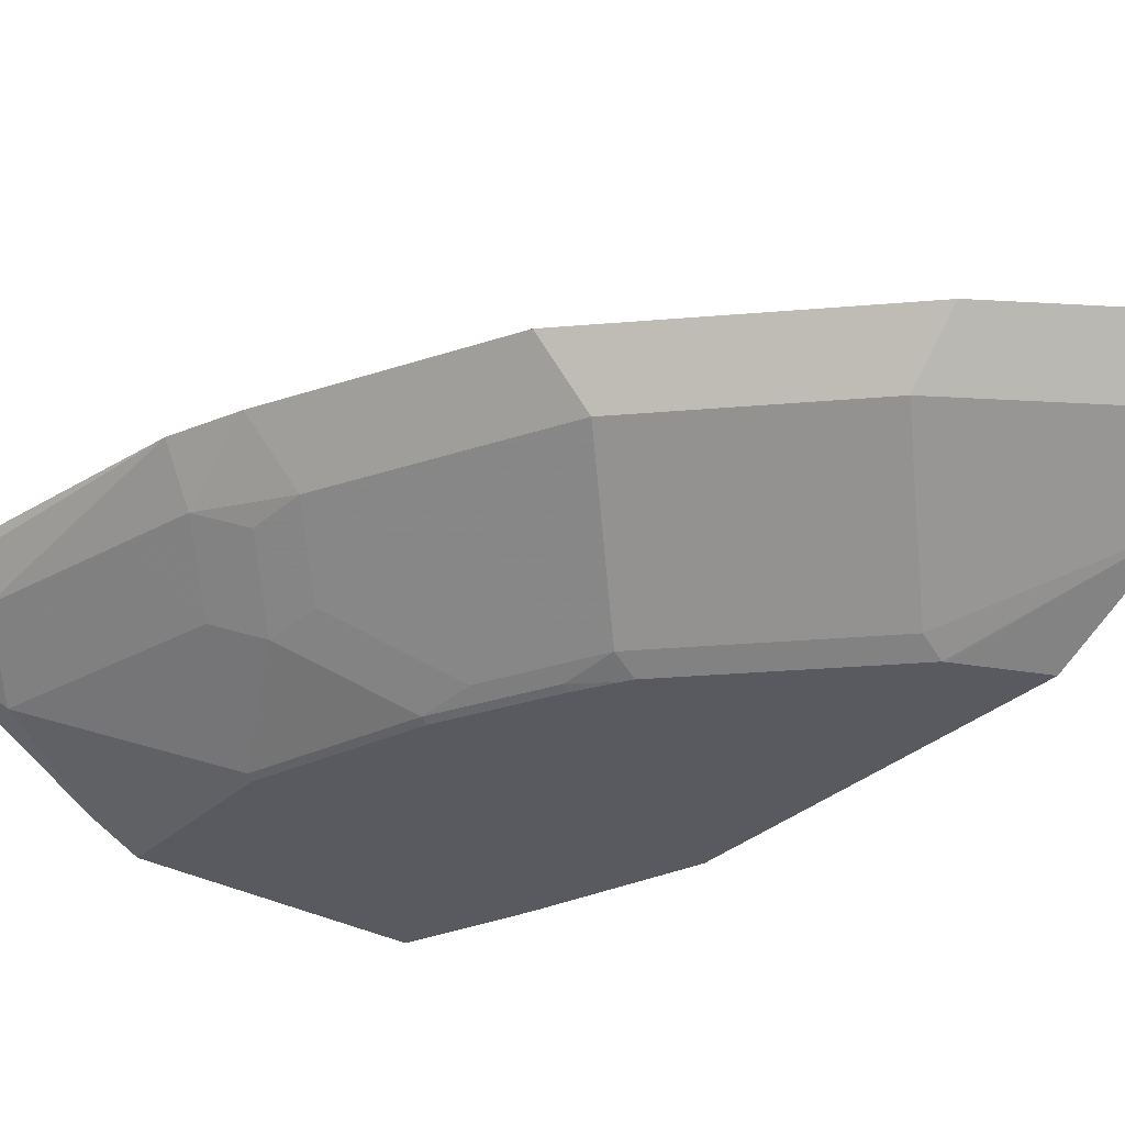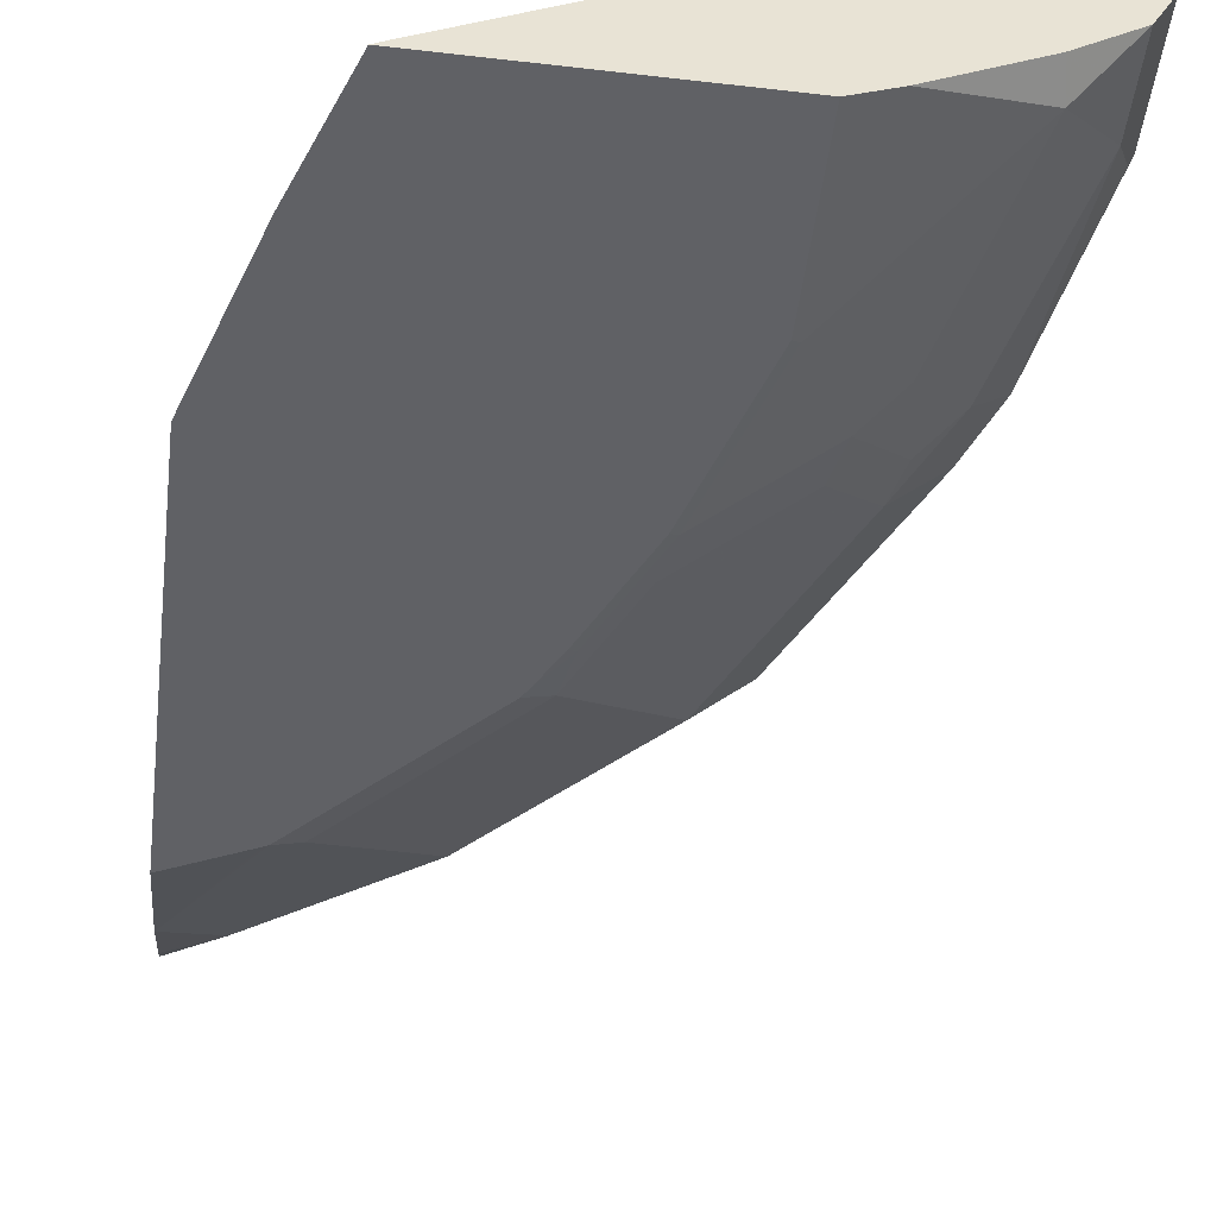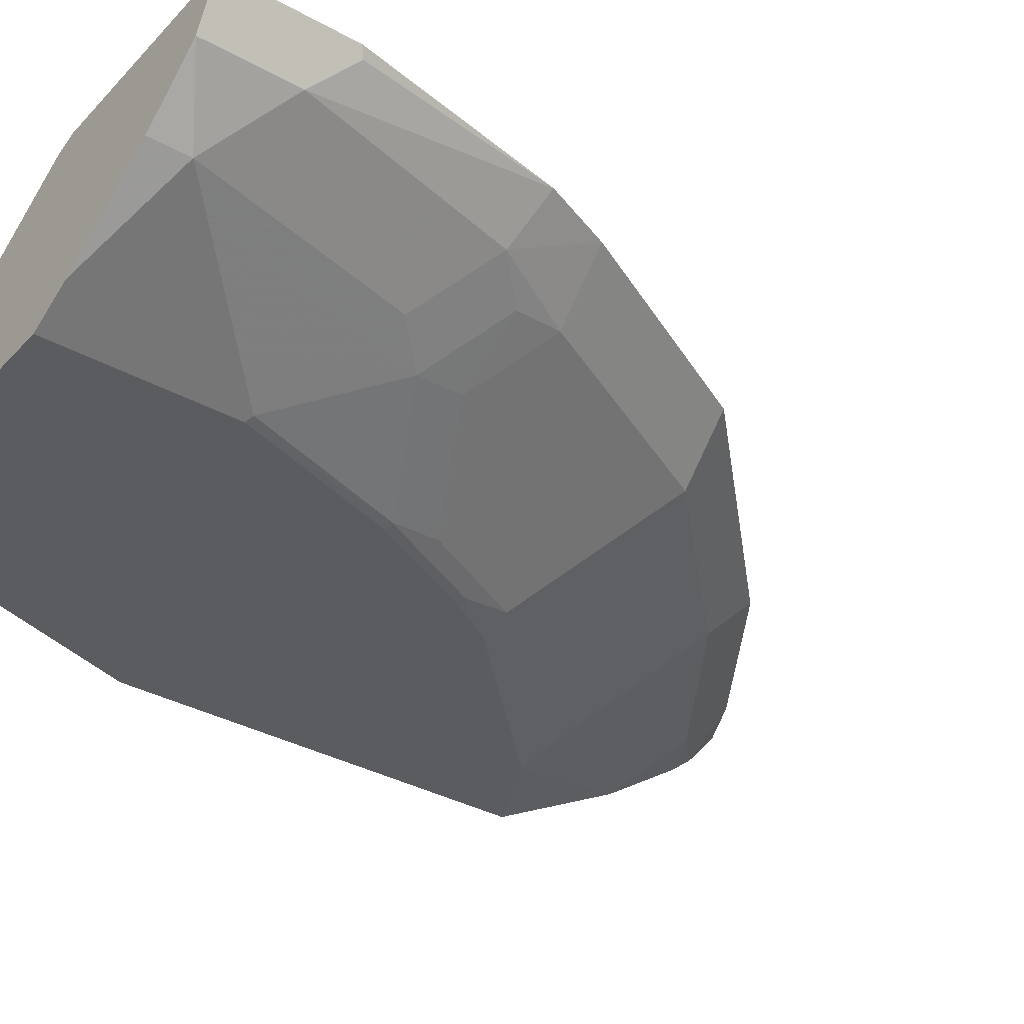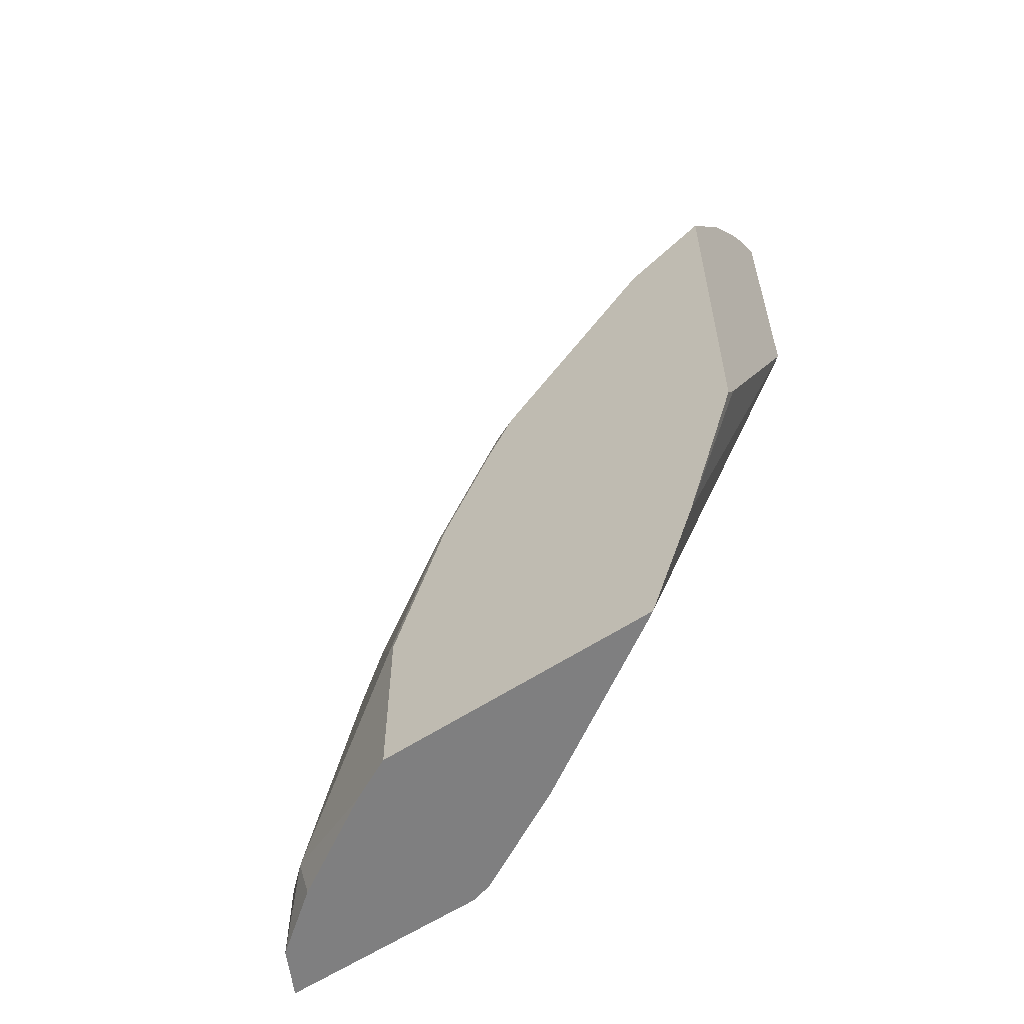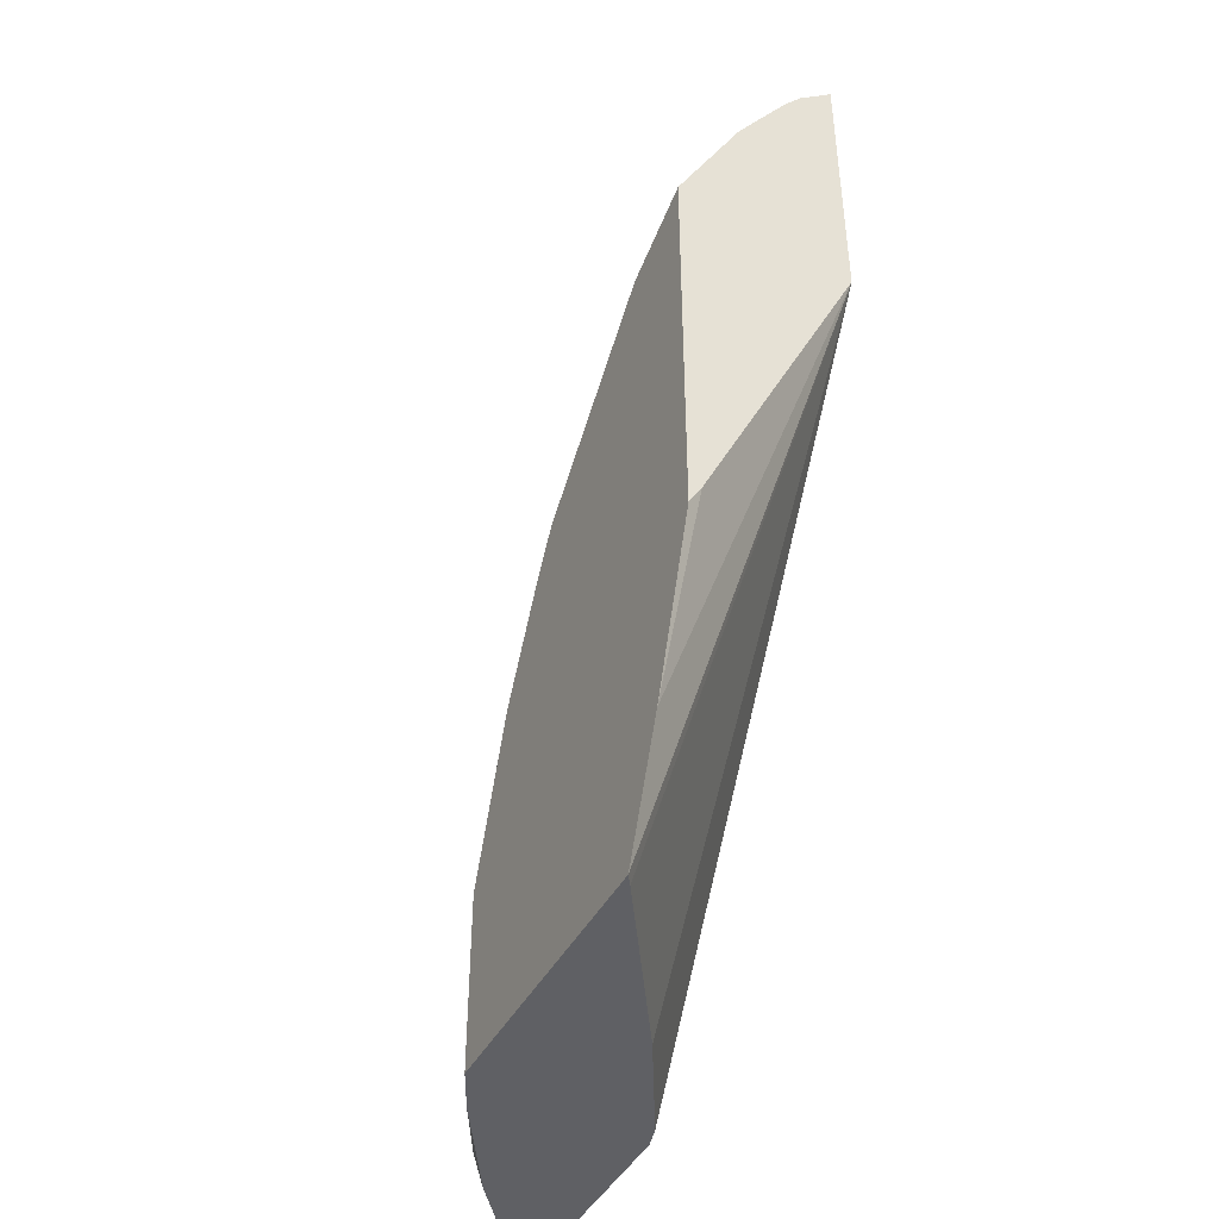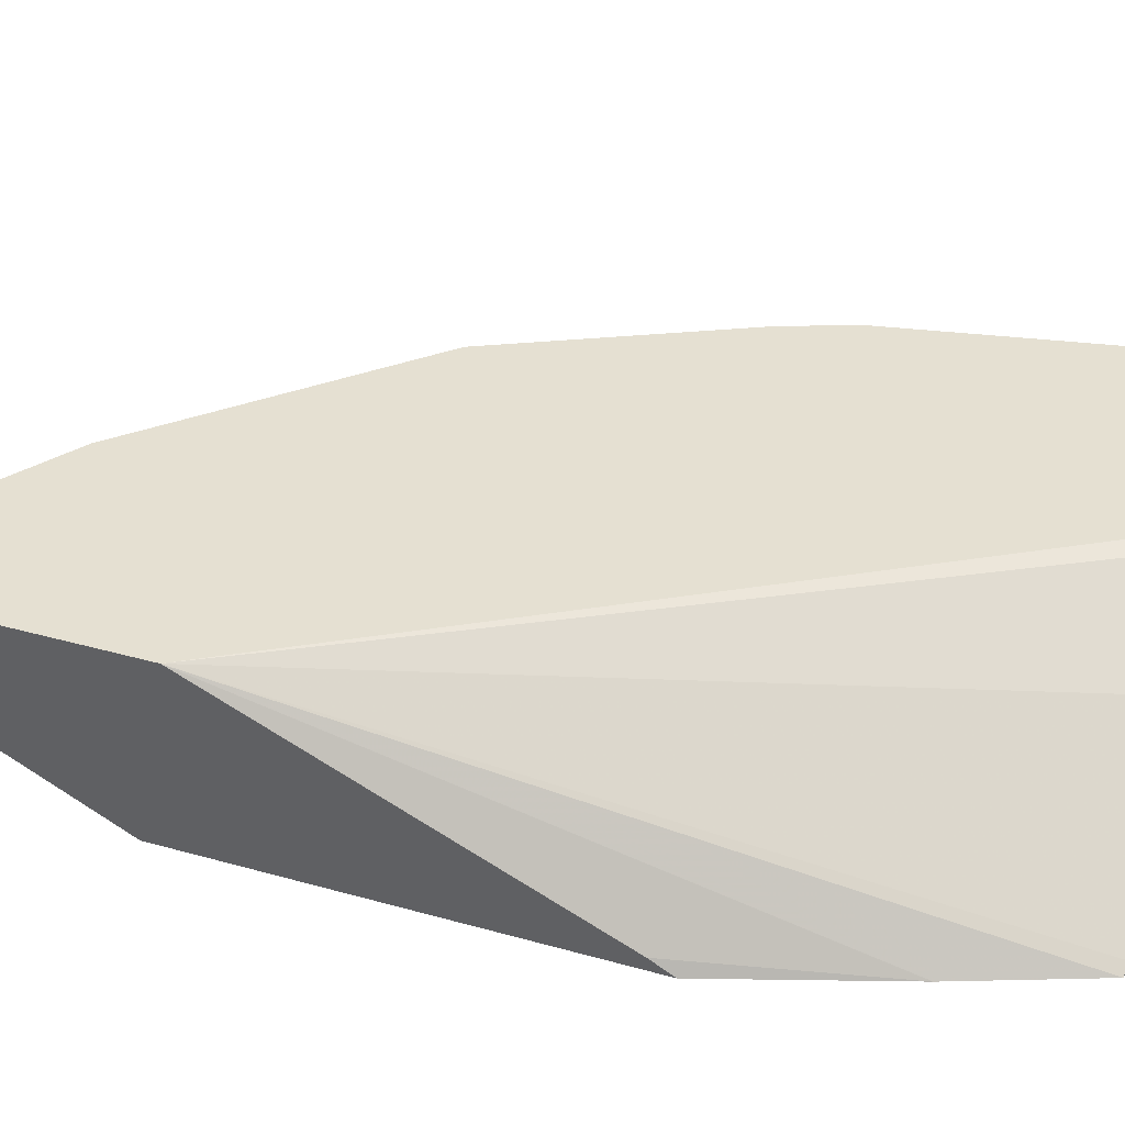
<metadata>
{"format":"obj","ext":"obj","renderer":"f3d","projection":"perspective","resolution":1024,"background":"white","views":[{"elev":-31.9,"azim":-38.3,"up":"+Y"},{"elev":-49.9,"azim":172.8,"up":"+Y"},{"elev":-34.8,"azim":-126.6,"up":"+Y"},{"elev":-59.7,"azim":34.0,"up":"+Z"},{"elev":-44.7,"azim":63.0,"up":"+Z"},{"elev":37.8,"azim":109.7,"up":"+Y"}]}
</metadata>
<code>
v -0.3862 -0.5079 0.7214
v -0.4268 -0.5079 0.701
v -0.4267 -0.508 0.701
v -0.3862 -0.5351 0.6976
v -0.3862 -0.5079 0.4979
v -0.5486 -0.5079 0.6199
v -0.4267 -0.5486 0.6604
v -0.3862 -0.5486 0.6807
v -0.3862 -0.508 0.4978
v -0.4283 -0.6393 0.09228
v -0.4639 -0.6393 0.0009523
v -0.4716 -0.6342 0.0009523
v -0.5961 -0.5554 0.0009523
v -0.6748 -0.5122 0.0009523
v -0.6706 -0.5079 0.03057
v -0.5893 -0.508 0.5791
v -0.5487 -0.508 0.6197
v -0.5487 -0.5486 0.5791
v -0.6706 -0.5079 0.4978
v -0.3862 -0.5689 0.6502
v -0.4674 -0.6299 0.4978
v -0.3862 -0.5892 0.6197
v -0.3862 -0.63 0.2335
v -0.3862 -0.6393 0.2168
v -0.6721 -0.6393 0.0009523
v -0.6905 -0.5079 0.0009523
v -0.7111 -0.5079 0.4573
v -0.7112 -0.508 0.4572
v -0.508 -0.6299 0.4572
v -0.6705 -0.5486 0.4572
v -0.5487 -0.6299 0.4166
v -0.4486 -0.6393 0.4931
v -0.4455 -0.6393 0.4946
v -0.3862 -0.6384 0.524
v -0.3862 -0.6393 0.5222
v -0.7586 -0.596 0.0542
v -0.7857 -0.5825 0.02712
v -0.7044 -0.6231 0.0009523
v -0.6721 -0.6393 0.1329
v -0.8433 -0.5079 0.0009523
v -0.7113 -0.5079 0.4571
v -0.7924 -0.5079 0.2949
v -0.7924 -0.508 0.2947
v -0.7518 -0.5486 0.2947
v -0.5893 -0.6299 0.3759
v -0.5705 -0.6393 0.3712
v -0.7044 -0.6231 0.1084
v -0.718 -0.596 0.2168
v -0.8263 -0.5419 0.06774
v -0.8263 -0.5419 0.0009523
v -0.7804 -0.5773 0.0009523
v -0.745 -0.5825 0.1897
v -0.6314 -0.6393 0.2548
v -0.6367 -0.6367 0.2574
v -0.6773 -0.6367 0.1355
v -0.8433 -0.5079 0.09144
v -0.7925 -0.5079 0.2946
v -0.8129 -0.5079 0.2437
v -0.7857 -0.5419 0.2303
v -0.6299 -0.6299 0.2947
v -0.7586 -0.5554 0.2574
v -0.7112 -0.5893 0.2541
v -0.5961 -0.6367 0.3387
v -0.5752 -0.6393 0.3634
v -0.8399 -0.5148 0.09489
v -0.5908 -0.6393 0.3361
f 30 44 45
f 30 45 31
f 31 45 46
f 31 46 32
f 33 35 34
f 36 48 52
f 36 47 48
f 36 52 37
f 37 49 50
f 29 31 32
f 37 50 51
f 37 51 38
f 36 39 47
f 28 44 30
f 22 32 33
f 28 42 43
f 28 41 42
f 27 41 28
f 25 39 36
f 25 37 38
f 25 36 37
f 22 33 34
f 21 32 22
f 21 29 32
f 18 31 29
f 18 30 31
f 18 29 21
f 16 30 18
f 37 52 59
f 28 43 44
f 63 66 64
f 48 60 62
f 39 53 54
f 16 28 30
f 56 65 58
f 54 63 60
f 53 63 54
f 53 66 63
f 52 61 59
f 49 58 65
f 49 59 58
f 49 65 56
f 48 55 54
f 48 61 52
f 48 62 61
f 48 54 60
f 47 55 48
f 46 63 64
f 45 63 46
f 45 60 63
f 44 62 60
f 44 61 62
f 44 59 61
f 44 60 45
f 43 59 44
f 43 58 59
f 43 57 58
f 42 57 43
f 40 49 56
f 40 50 49
f 39 55 47
f 39 54 55
f 37 59 49
f 16 27 28
f 5 13 14
f 16 18 17
f 5 9 10
f 4 7 8
f 3 6 7
f 3 7 4
f 2 6 3
f 1 6 2
f 1 19 6
f 1 27 19
f 1 41 27
f 1 42 41
f 1 57 42
f 1 58 57
f 1 56 58
f 5 10 11
f 1 40 56
f 1 5 15
f 1 9 5
f 1 23 9
f 1 24 23
f 1 35 24
f 1 34 35
f 1 22 34
f 1 20 22
f 1 8 20
f 1 4 8
f 1 3 4
f 1 2 3
f 16 19 27
f 1 15 26
f 5 11 12
f 1 26 40
f 5 14 15
f 14 26 15
f 5 12 13
f 11 13 12
f 11 14 13
f 11 26 14
f 11 40 26
f 11 50 40
f 11 51 50
f 11 25 38
f 10 25 11
f 10 39 25
f 10 53 39
f 10 66 53
f 10 64 66
f 11 38 51
f 7 18 21
f 6 18 7
f 6 19 16
f 7 20 8
f 6 16 17
f 7 21 22
f 10 46 64
f 7 22 20
f 9 23 10
f 10 23 24
f 10 24 35
f 10 35 33
f 10 33 32
f 10 32 46
f 6 17 18

</code>
